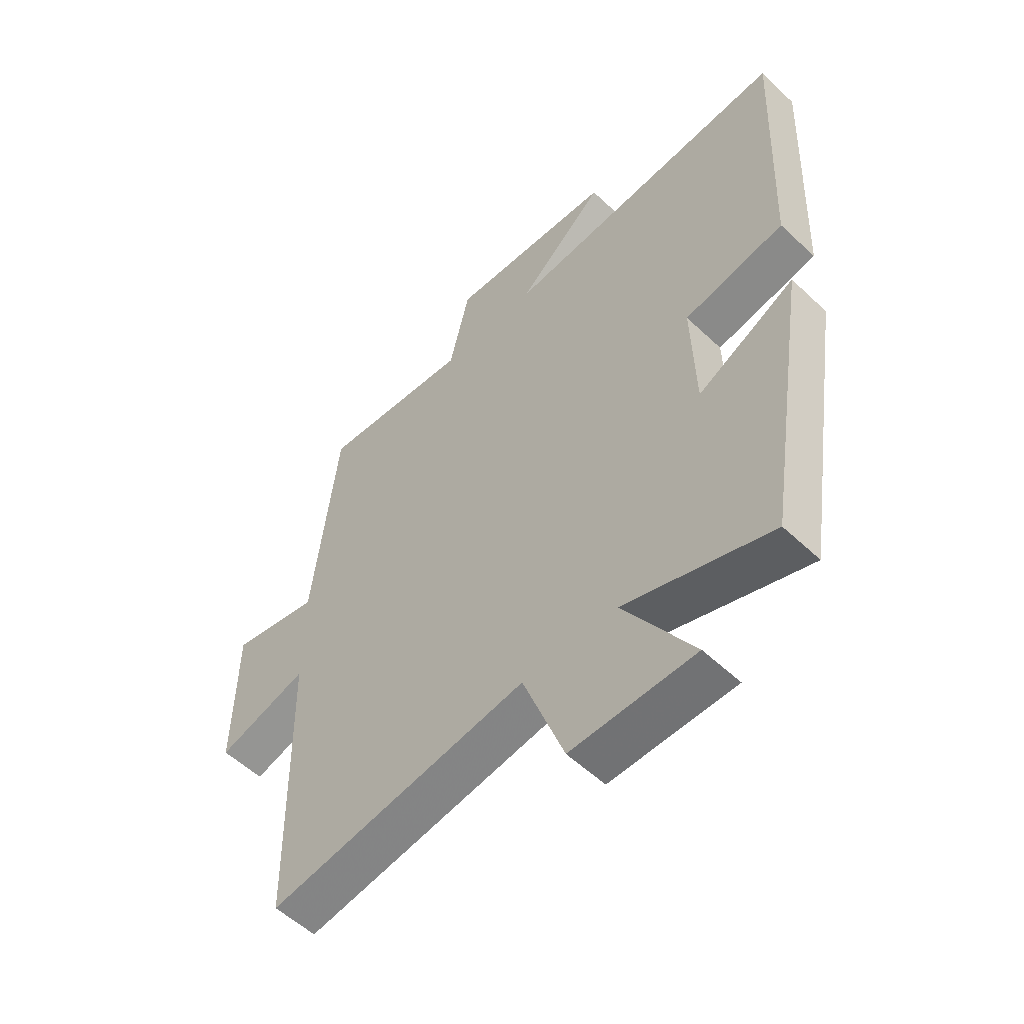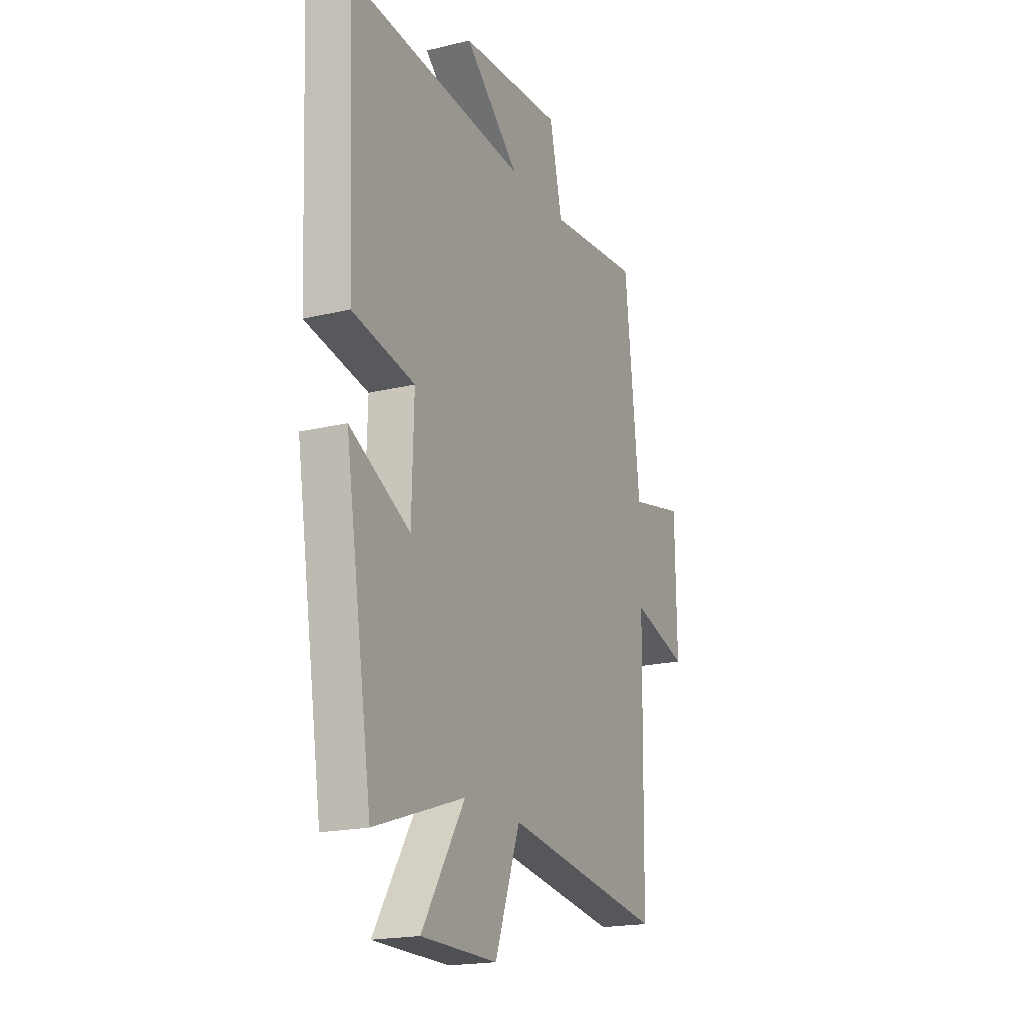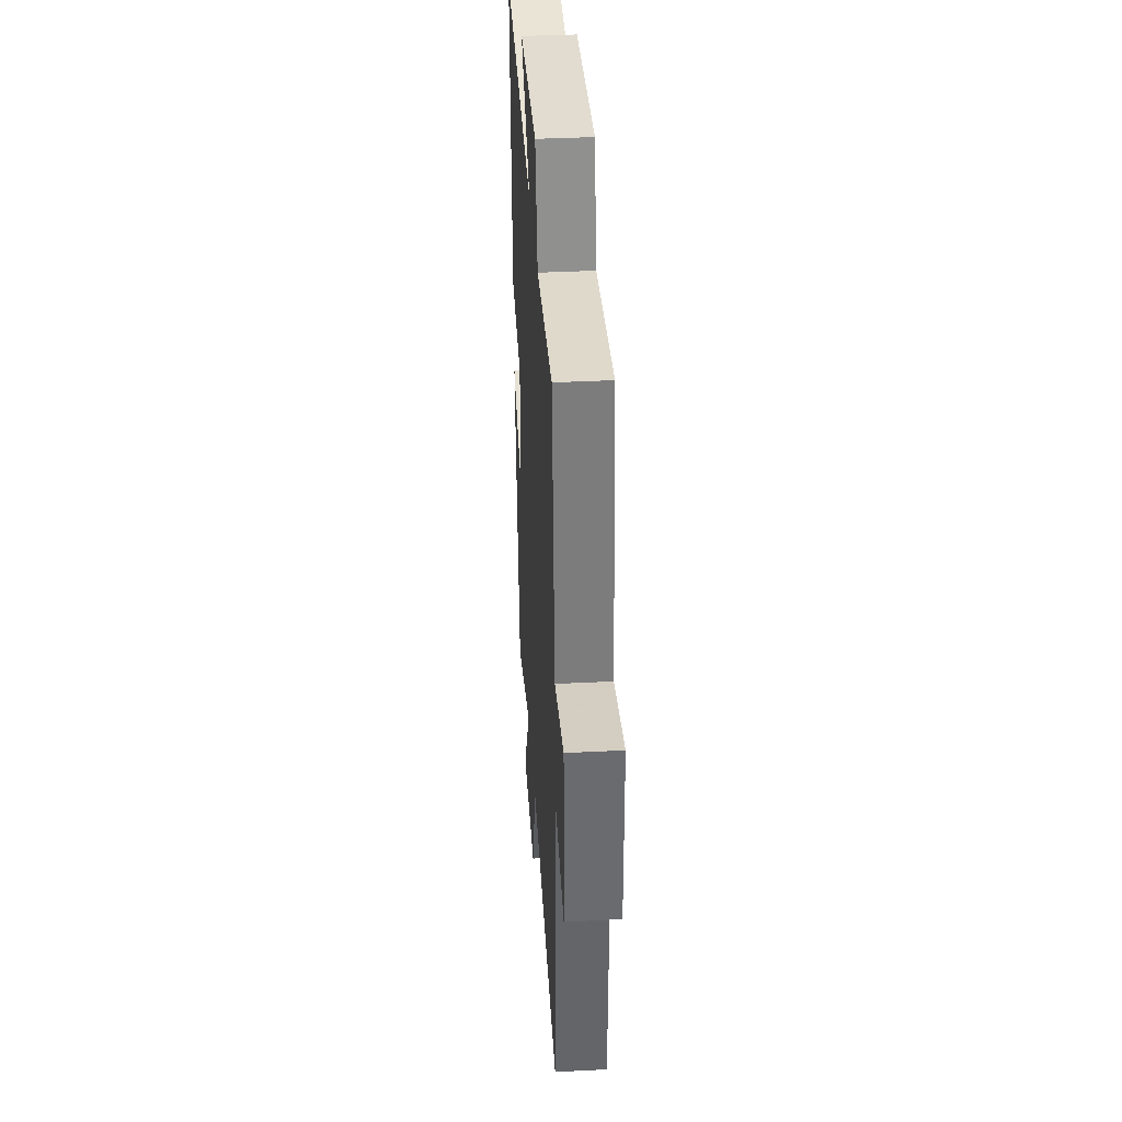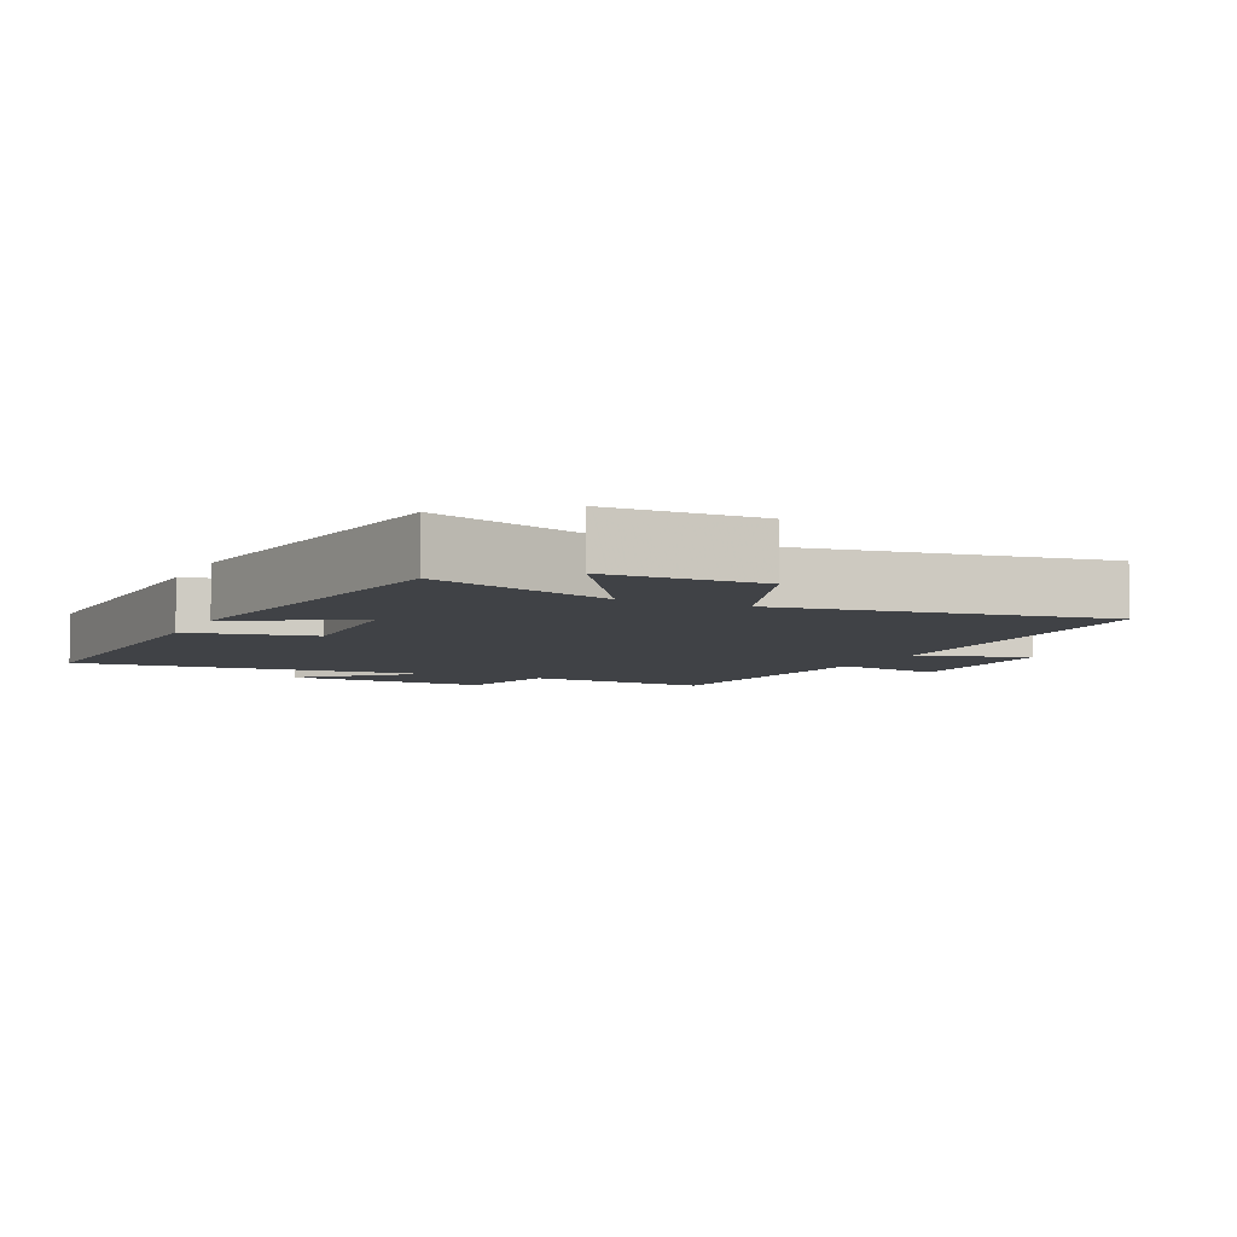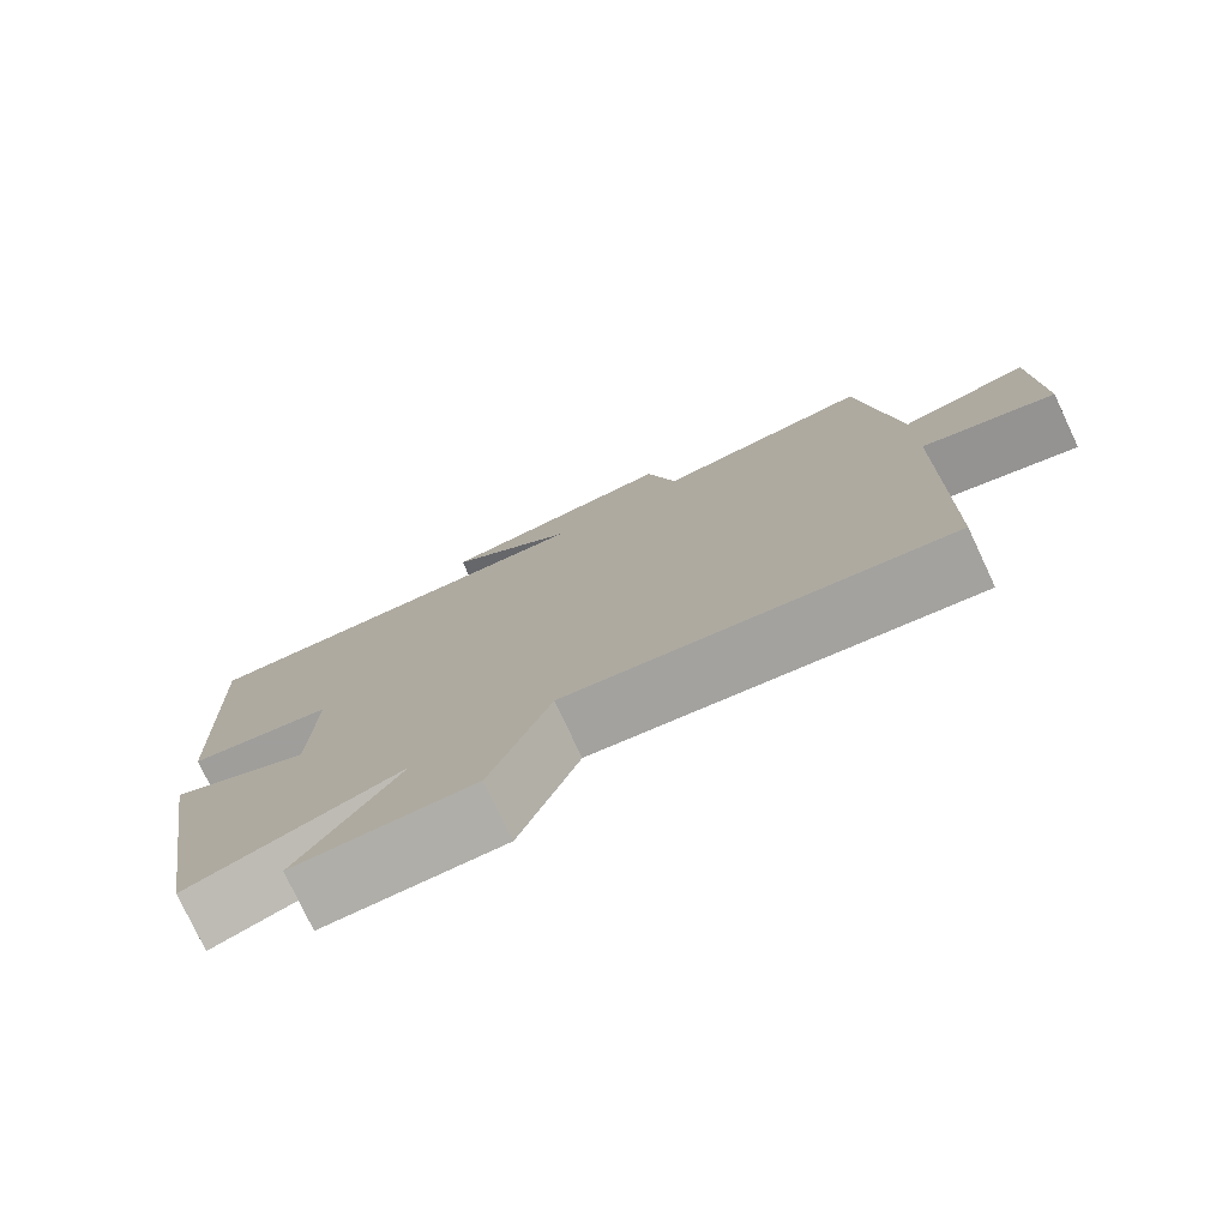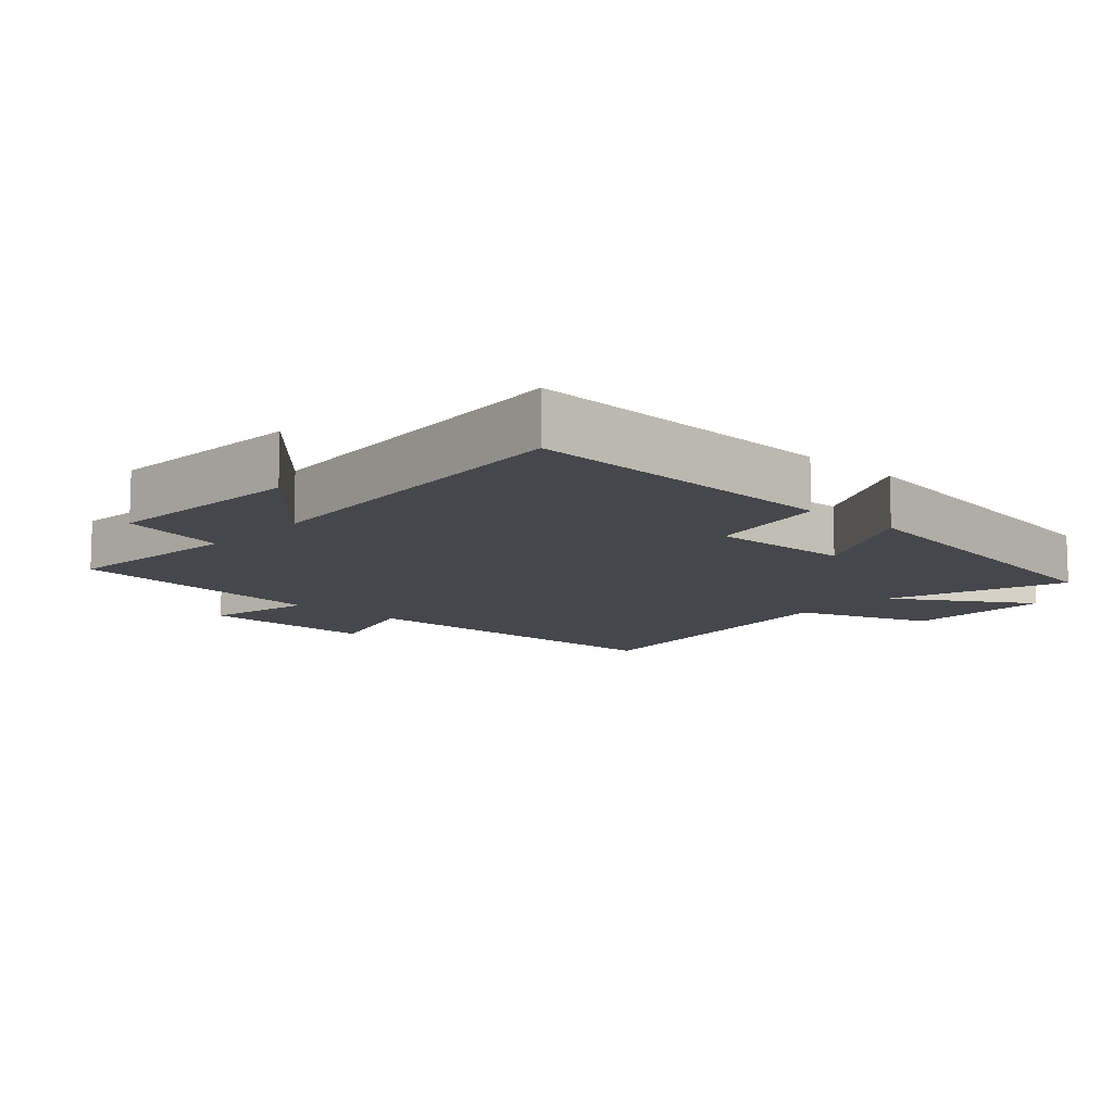
<metadata>
{"format":"obj","ext":"obj","renderer":"f3d","projection":"perspective","resolution":1024,"background":"white","views":[{"elev":-55.2,"azim":45.2,"up":"+Z"},{"elev":-19.3,"azim":114.6,"up":"+Z"},{"elev":37.8,"azim":-93.7,"up":"+Z"},{"elev":-6.1,"azim":155.1,"up":"+Y"},{"elev":-77.8,"azim":-154.8,"up":"+Z"},{"elev":-11.0,"azim":47.6,"up":"+Y"}]}
</metadata>
<code>
v 0.42 0.07 -0.59
v 0.154 0.07 -0.5
v 0.28 0.07 -0.701
v 0.056 0.07 -0.703
v -0.018 0.07 -0.5
v -0.491 0.07 -0.57
v -0.5 0.07 -0.055
v -0.665 0.07 -0.104
v -0.661 0.07 0.162
v -0.5 0.07 0.127
v -0.456 0.07 0.526
v -0.182 0.07 0.5
v -0.145 0.07 0.659
v 0.157 0.07 0.641
v -0.004 0.07 0.5
v 0.521 0.07 0.543
v 0.5 0.07 0.065
v 0.317 0.07 0.03
v 0.323 0.07 -0.182
v 0.5 0.07 -0.091
v 0.42 0 -0.59
v 0.154 0 -0.5
v 0.28 0 -0.701
v 0.056 0 -0.703
v -0.018 0 -0.5
v -0.491 0 -0.57
v -0.5 0 -0.055
v -0.665 0 -0.104
v -0.661 0 0.162
v -0.5 0 0.127
v -0.456 0 0.526
v -0.182 0 0.5
v -0.145 0 0.659
v 0.157 0 0.641
v -0.004 0 0.5
v 0.521 0 0.543
v 0.5 0 0.065
v 0.317 0 0.03
v 0.323 0 -0.182
v 0.5 0 -0.091
f 19 20 1 2
f 18 19 2
f 15 16 17 18
f 15 18 2
f 12 13 14 15
f 12 15 2
f 10 11 12 2
f 7 8 9 10
f 5 6 7 10
f 5 10 2 3
f 3 4 5
f 22 21 40 39
f 22 39 38
f 38 37 36 35
f 22 38 35
f 35 34 33 32
f 22 35 32
f 22 32 31 30
f 30 29 28 27
f 30 27 26 25
f 23 22 30 25
f 25 24 23
f 1 21 22 2
f 2 22 23 3
f 3 23 24 4
f 4 24 25 5
f 5 25 26 6
f 6 26 27 7
f 7 27 28 8
f 8 28 29 9
f 9 29 30 10
f 10 30 31 11
f 11 31 32 12
f 12 32 33 13
f 13 33 34 14
f 14 34 35 15
f 15 35 36 16
f 16 36 37 17
f 17 37 38 18
f 18 38 39 19
f 19 39 40 20
f 20 40 21 1

</code>
